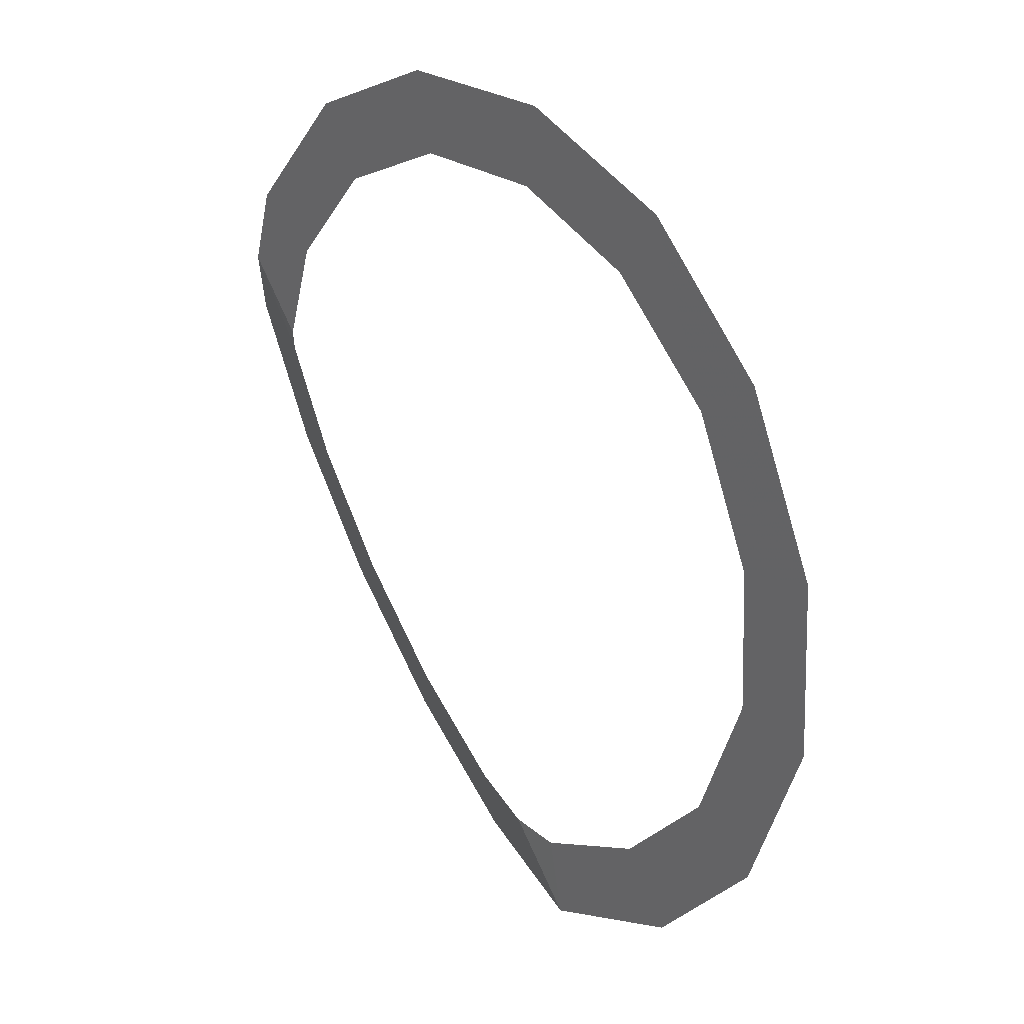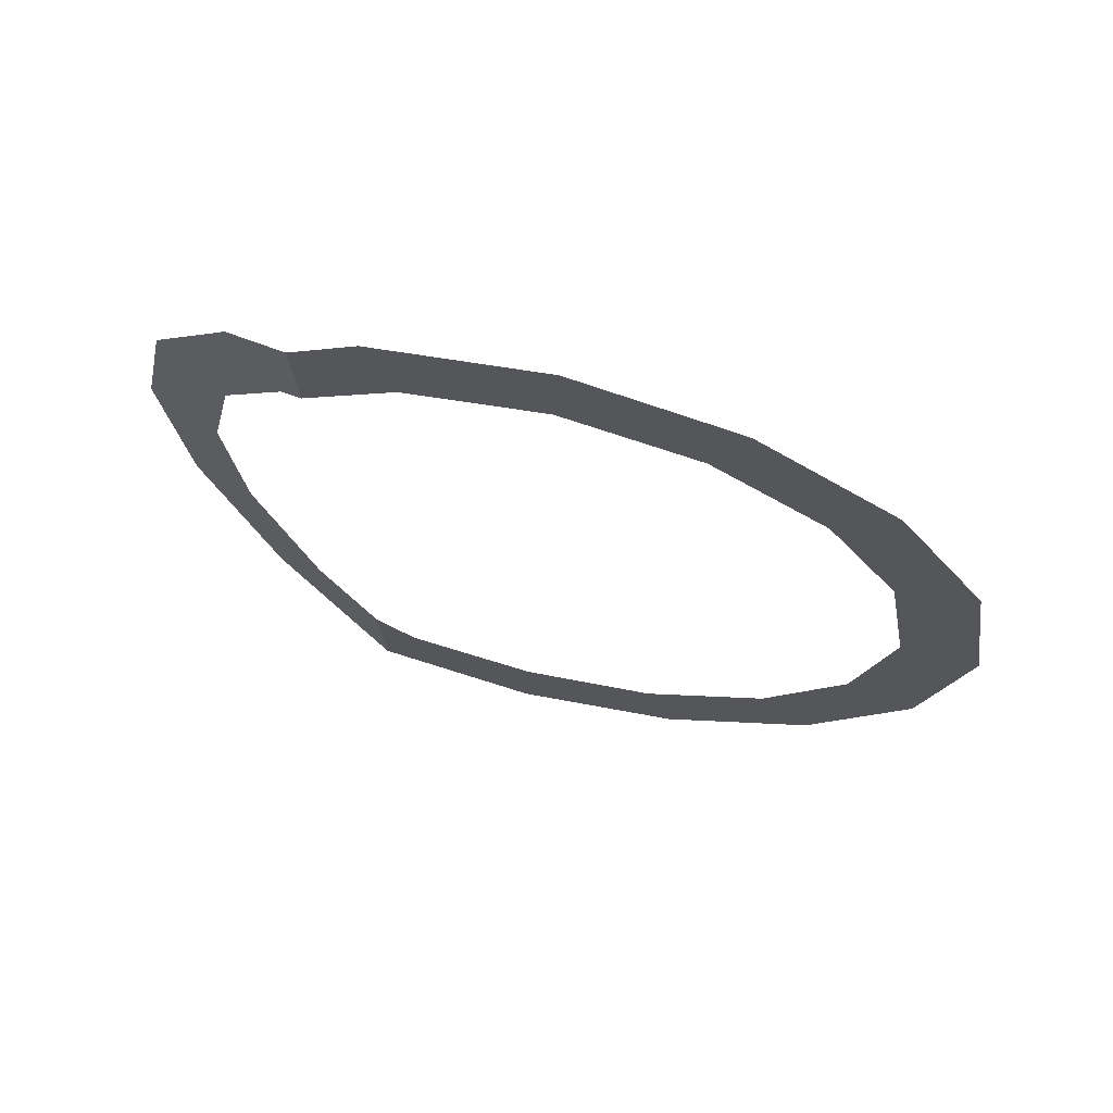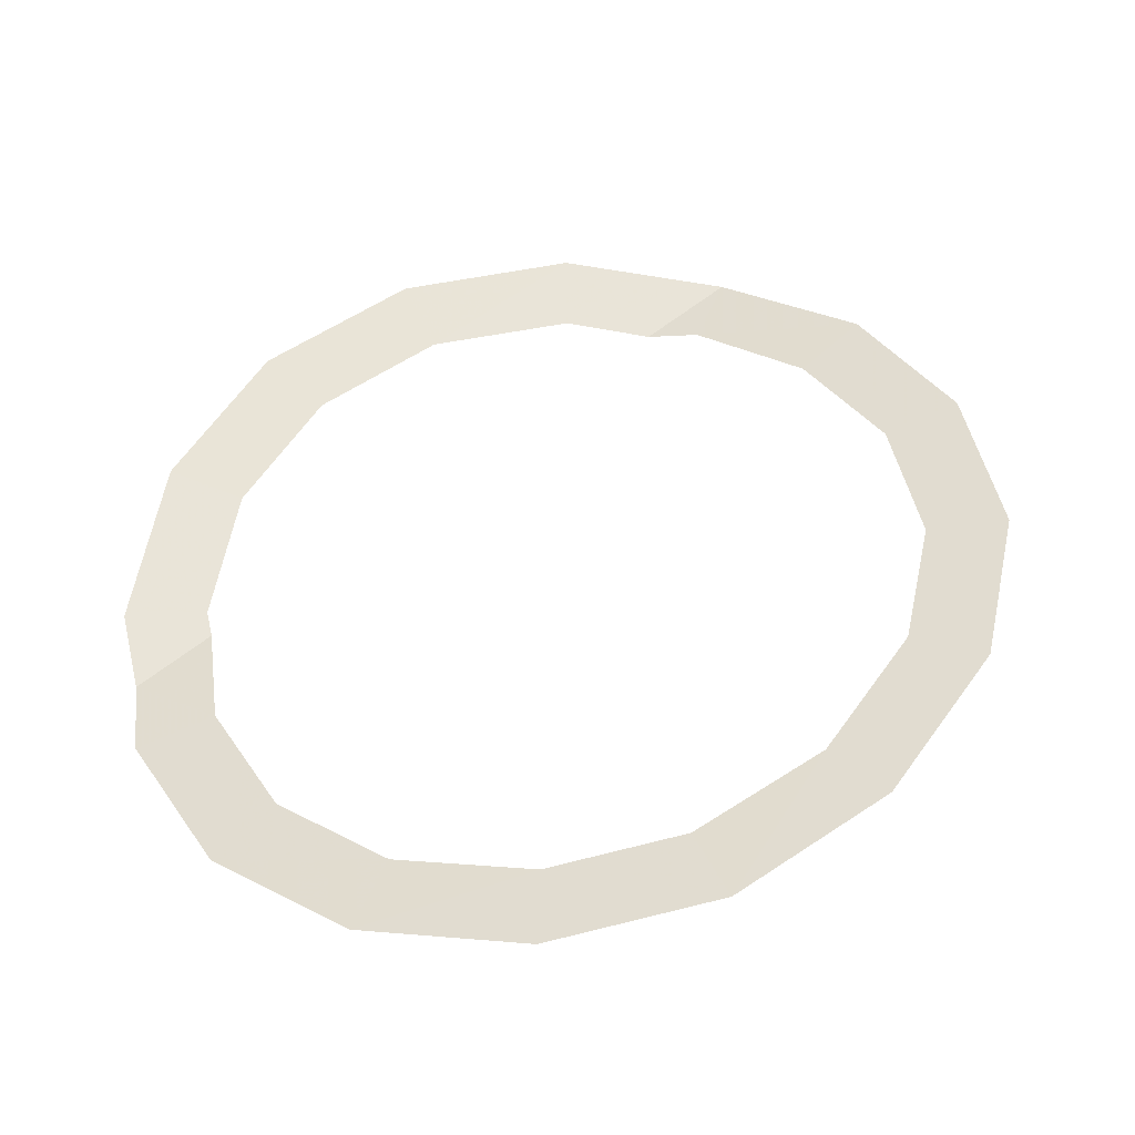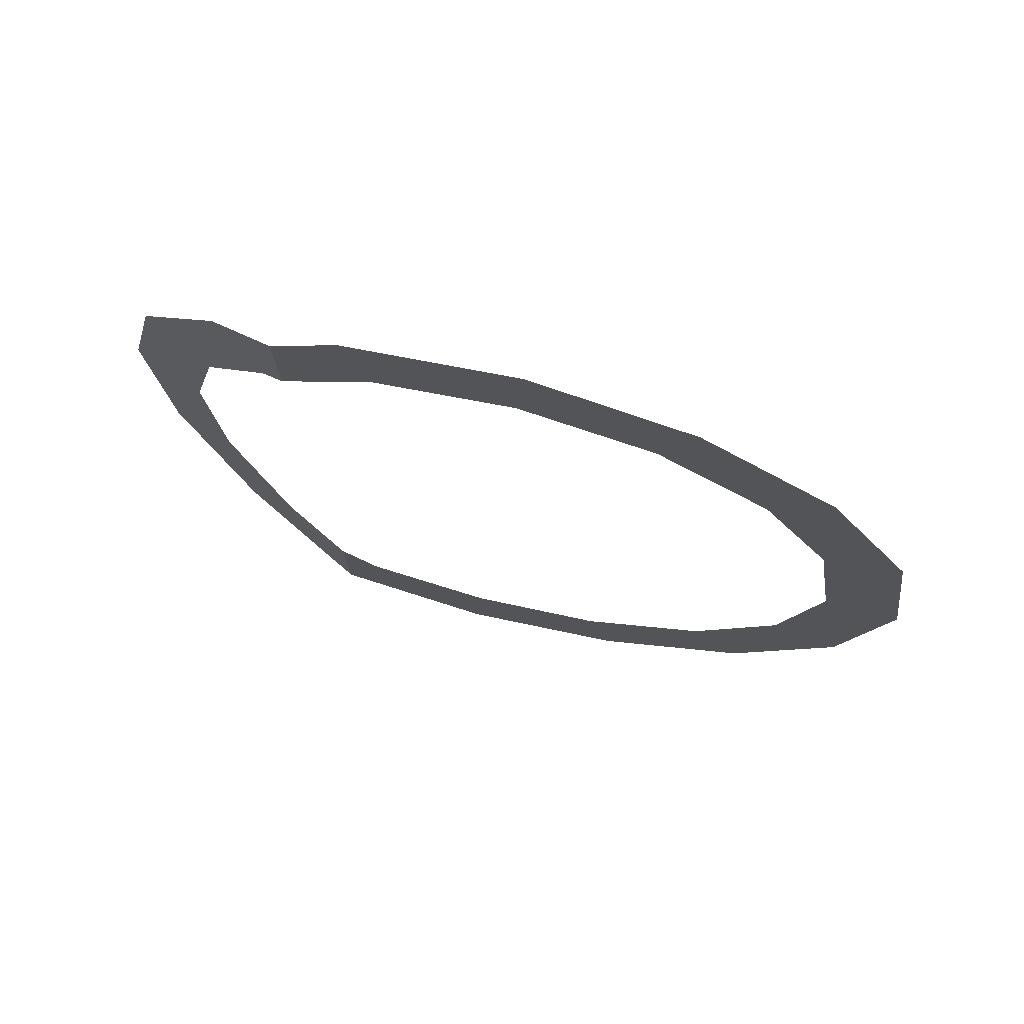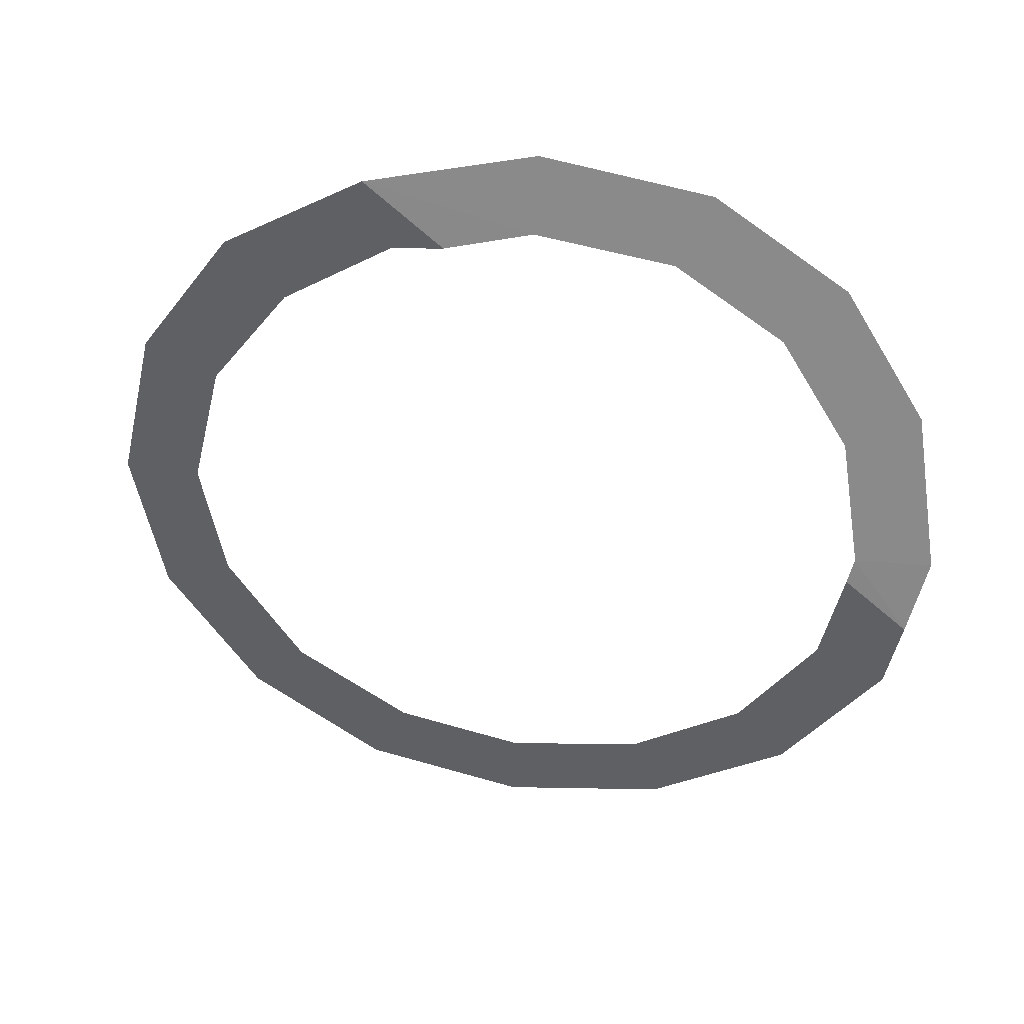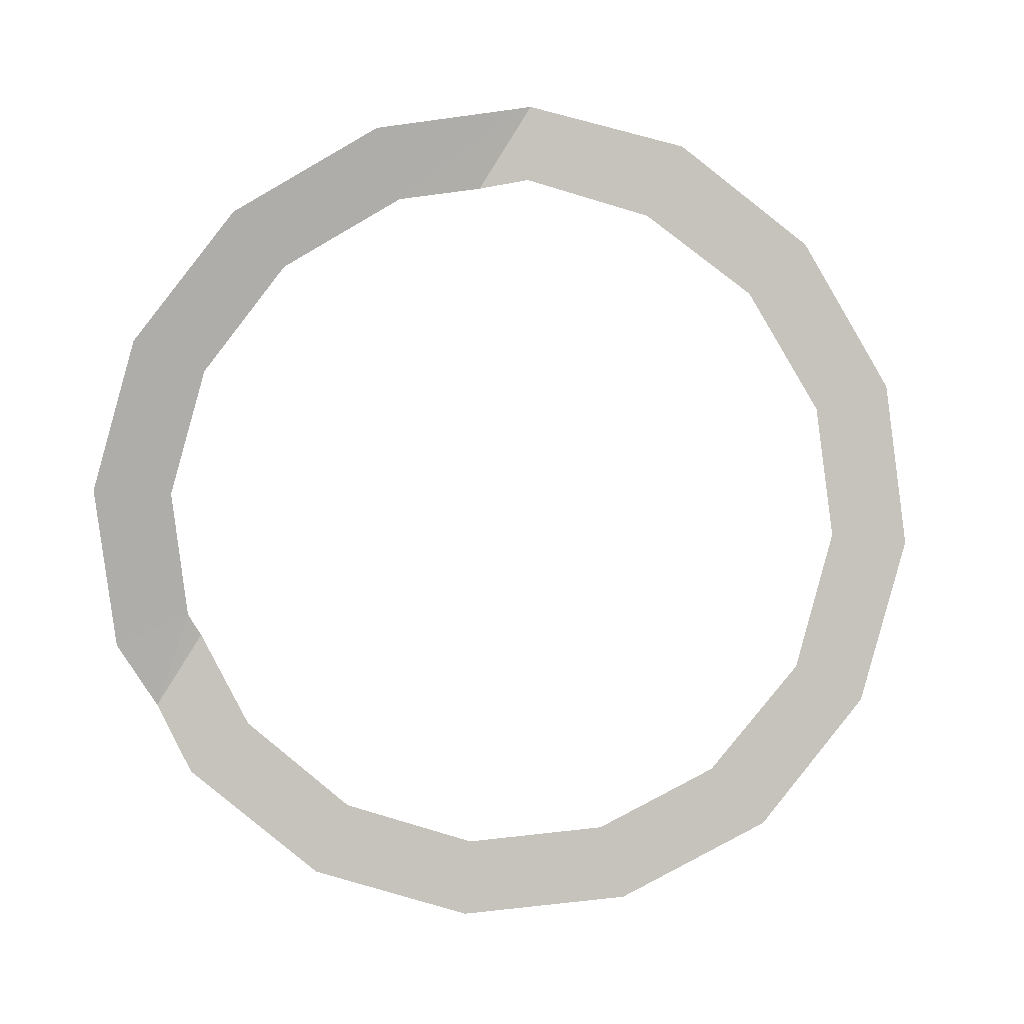
<metadata>
{"format":"obj","ext":"obj","renderer":"f3d","projection":"perspective","resolution":1024,"background":"white","views":[{"elev":-15.9,"azim":-131.5,"up":"+Y"},{"elev":-46.1,"azim":172.2,"up":"+Z"},{"elev":19.5,"azim":-132.8,"up":"+Z"},{"elev":-42.0,"azim":171.0,"up":"+Z"},{"elev":-21.5,"azim":43.5,"up":"+Z"},{"elev":62.7,"azim":-155.1,"up":"+Z"}]}
</metadata>
<code>
v 0.2635 0.3921 -0.851
v 0.258 0.407 -0.8595
v 0.2955 0.4139 -0.8555
v 0.2945 0.3975 -0.8475
v 0.1995 0.3587 -0.847
v 0.224 0.3875 -0.8565
v 0.2355 0.376 -0.8485
v 0.216 0.3533 -0.841
v 0.3245 0.3915 -0.8385
v 0.2945 0.3975 -0.8475
v 0.2955 0.4139 -0.8555
v 0.333 0.4068 -0.8445
v 0.2794 0.2341 -0.7688
v 0.243 0.241 -0.7795
v 0.251 0.2562 -0.7855
v 0.281 0.2511 -0.777
v 0.212 0.2606 -0.7955
v 0.1935 0.2893 -0.8135
v 0.2105 0.2951 -0.813
v 0.2255 0.2721 -0.7985
v 0.3245 0.3915 -0.8385
v 0.333 0.4068 -0.8445
v 0.3468 0.3971 -0.8369
v 0.3432 0.3787 -0.8284
v 0.3475 0.3766 -0.8245
v 0.3432 0.3787 -0.8284
v 0.3468 0.3971 -0.8369
v 0.2355 0.376 -0.8485
v 0.224 0.3875 -0.8565
v 0.258 0.407 -0.8595
v 0.2635 0.3921 -0.851
v 0.3475 0.3766 -0.8245
v 0.3468 0.3971 -0.8369
v 0.3595 0.3911 -0.825
v 0.2065 0.3245 -0.8285
v 0.189 0.3245 -0.832
v 0.1995 0.3587 -0.847
v 0.216 0.3533 -0.841
v 0.1935 0.2893 -0.8135
v 0.189 0.3245 -0.832
v 0.2065 0.3245 -0.8285
v 0.2105 0.2951 -0.813
v 0.36 0.3569 -0.8045
v 0.3475 0.3766 -0.8245
v 0.3595 0.3911 -0.825
v 0.3755 0.366 -0.7995
v 0.3625 0.331 -0.7875
v 0.36 0.3569 -0.8045
v 0.3755 0.366 -0.7995
v 0.3785 0.3347 -0.779
v 0.3685 0.2998 -0.765
v 0.3545 0.3025 -0.776
v 0.3625 0.331 -0.7875
v 0.3785 0.3347 -0.779
v 0.243 0.241 -0.7795
v 0.212 0.2606 -0.7955
v 0.2255 0.2721 -0.7985
v 0.251 0.2562 -0.7855
v 0.3465 0.2663 -0.76
v 0.3365 0.2753 -0.772
v 0.3545 0.3025 -0.776
v 0.3685 0.2998 -0.765
v 0.317 0.2414 -0.765
v 0.3211 0.2626 -0.7748
v 0.3365 0.2753 -0.772
v 0.3465 0.2663 -0.76
v 0.2794 0.2341 -0.7688
v 0.281 0.2511 -0.777
v 0.311 0.256 -0.7735
v 0.317 0.2414 -0.765
v 0.317 0.2414 -0.765
v 0.311 0.256 -0.7735
v 0.3211 0.2626 -0.7748
g mesh6982215
f 1 2 3
f 3 4 1
f 5 6 7
f 7 8 5
f 9 10 11
f 11 12 9
f 13 14 15
f 15 16 13
f 17 18 19
f 19 20 17
f 21 22 23
f 23 24 21
f 25 26 27
f 28 29 30
f 30 31 28
f 32 33 34
f 35 36 37
f 37 38 35
f 39 40 41
f 41 42 39
f 43 44 45
f 45 46 43
f 47 48 49
f 49 50 47
f 51 52 53
f 53 54 51
f 55 56 57
f 57 58 55
f 59 60 61
f 61 62 59
f 63 64 65
f 65 66 63
f 67 68 69
f 69 70 67
f 71 72 73

</code>
